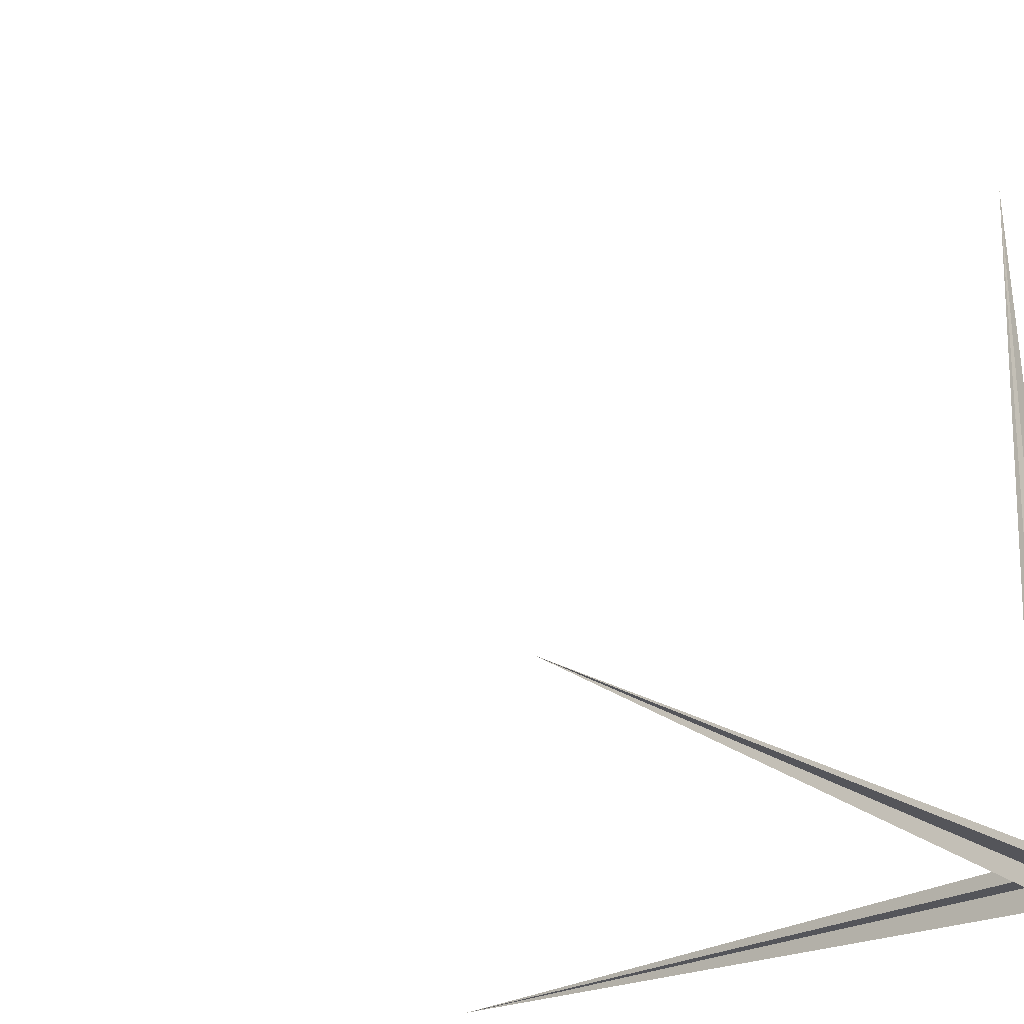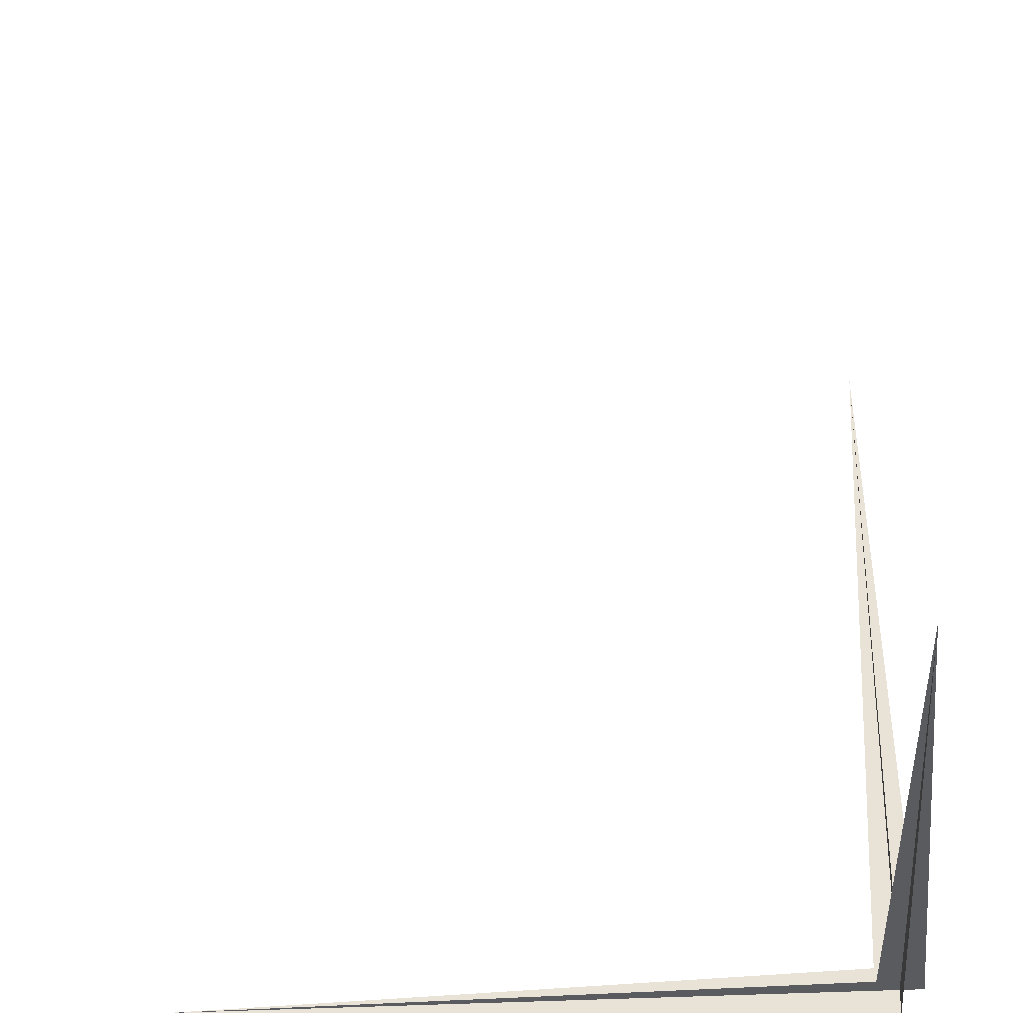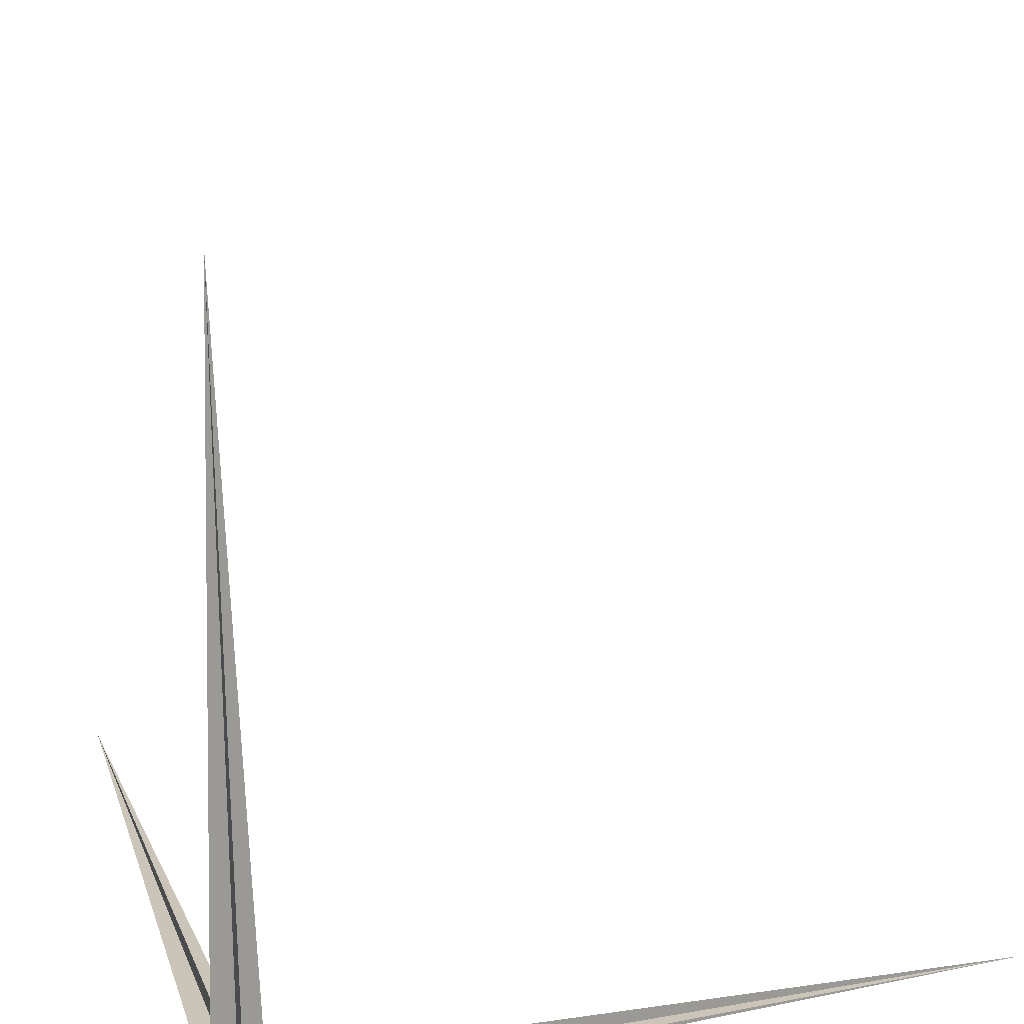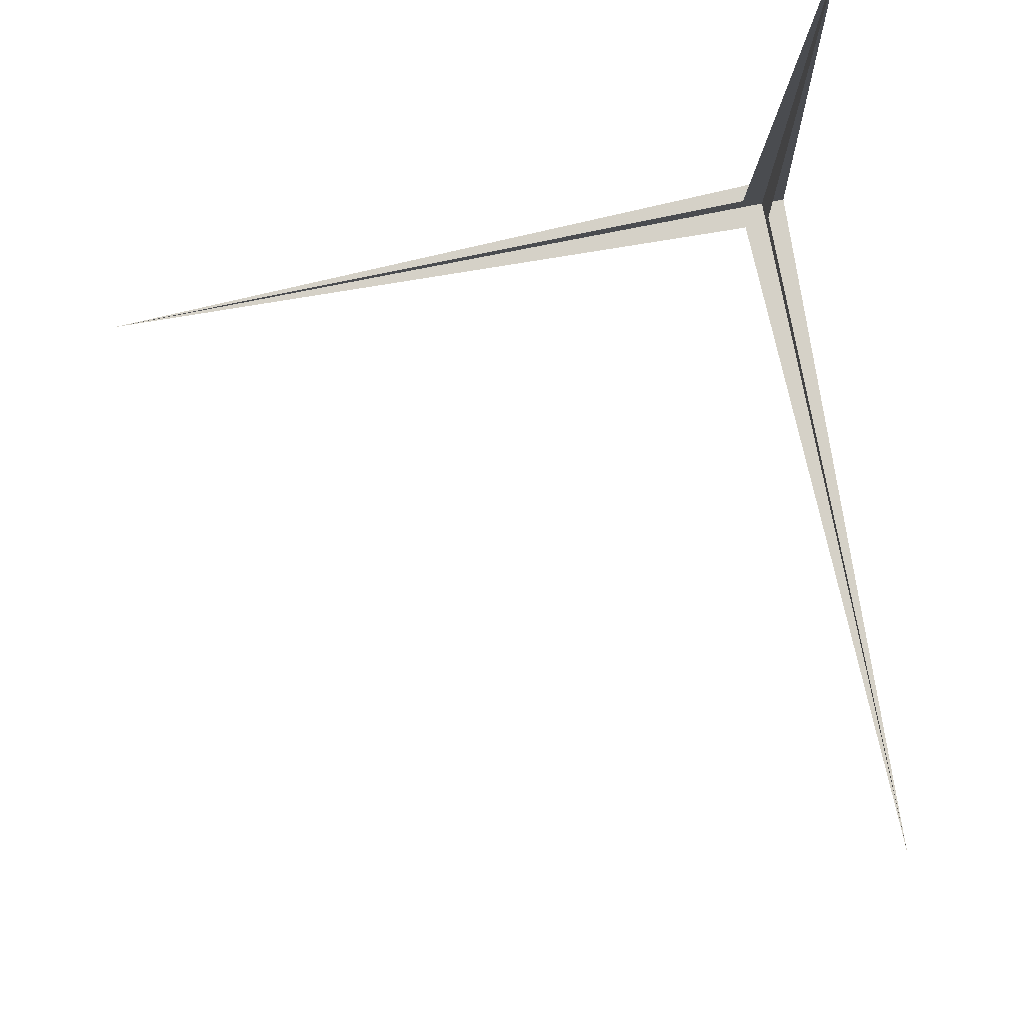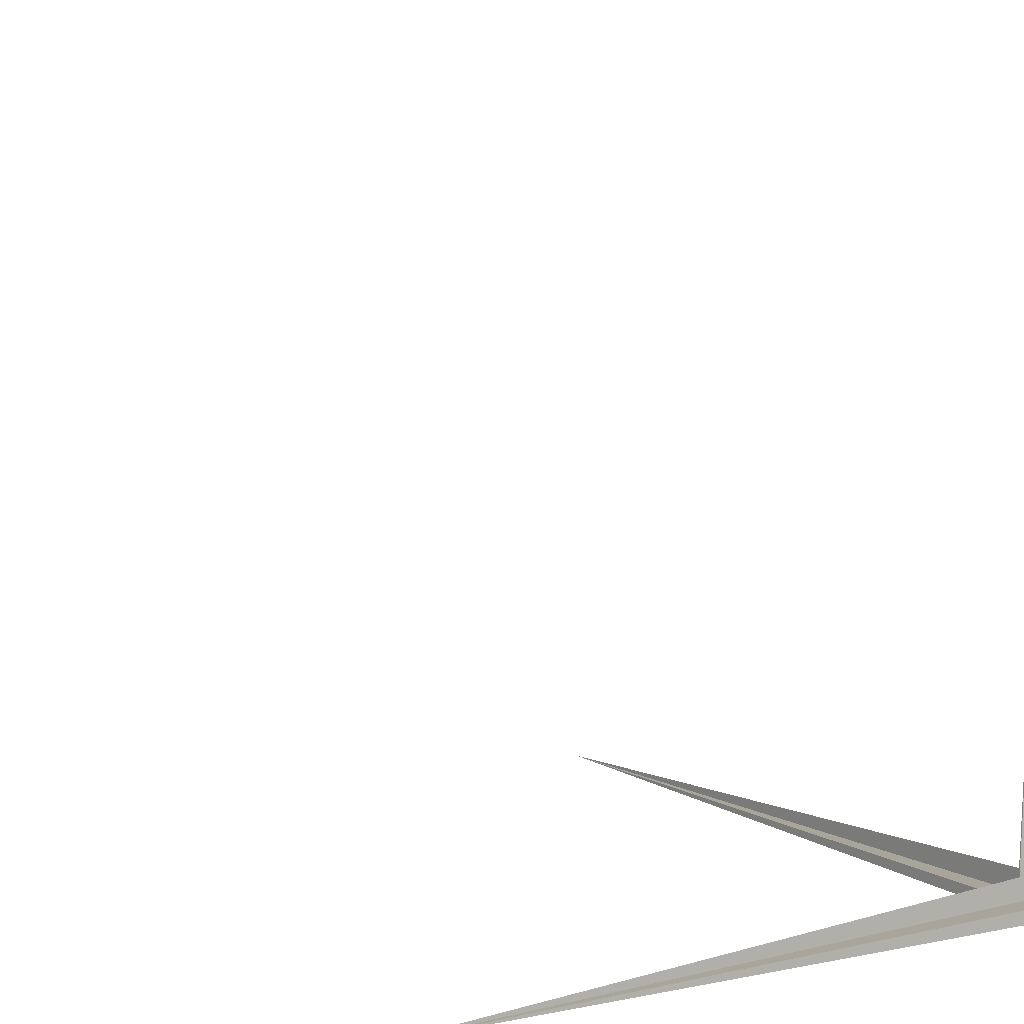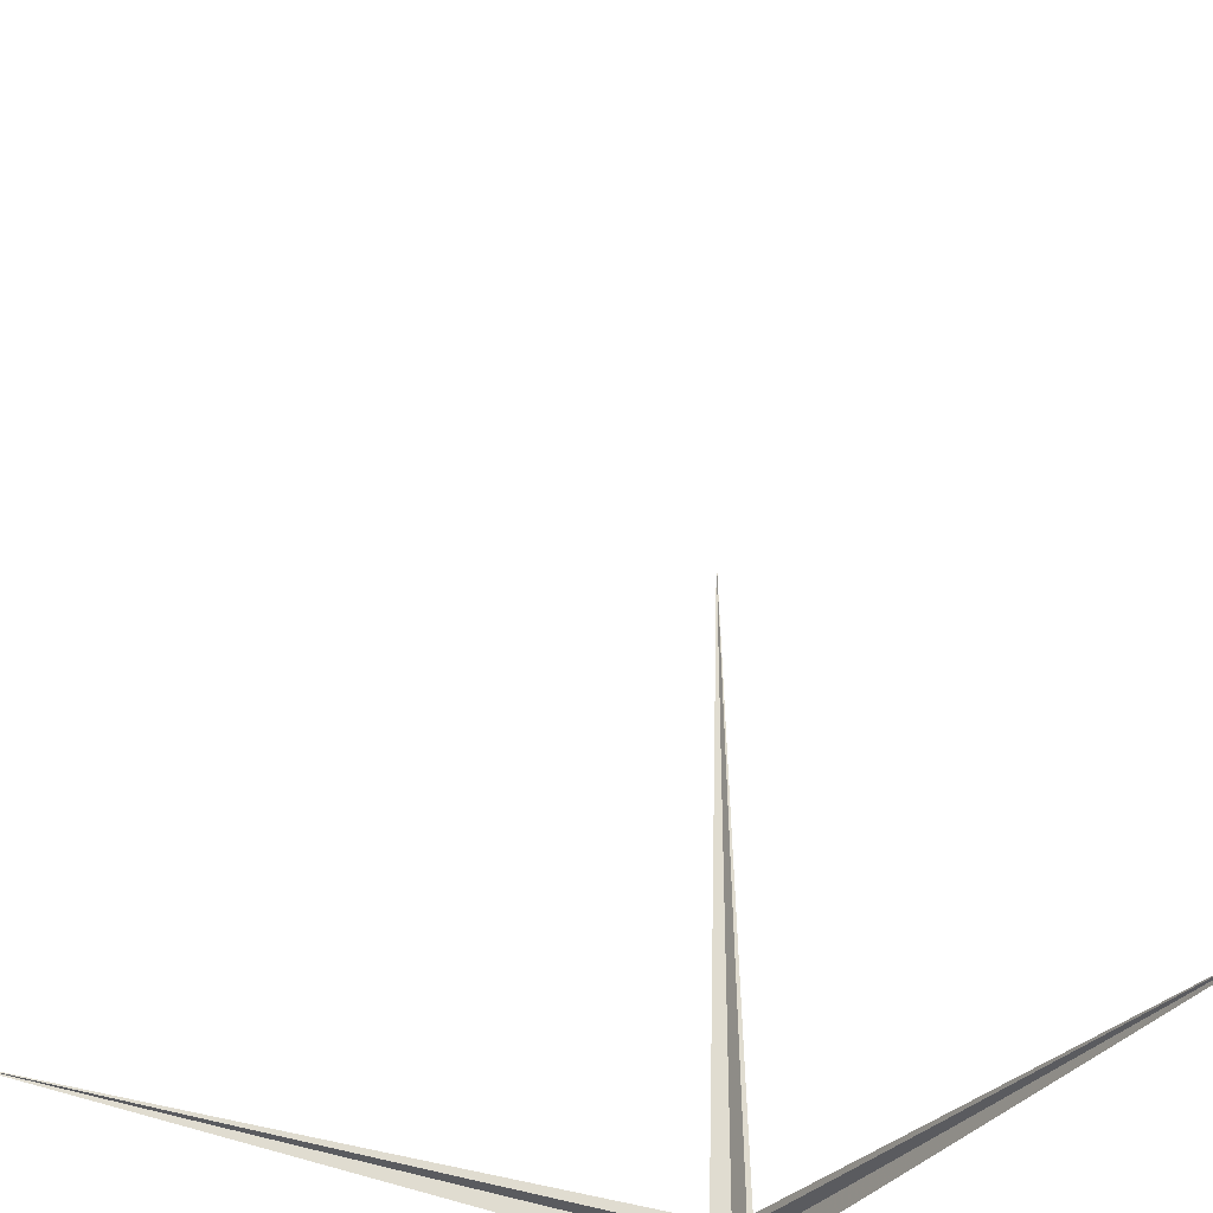
<metadata>
{"format":"obj","ext":"obj","renderer":"f3d","projection":"perspective","resolution":1024,"background":"white","views":[{"elev":-24.9,"azim":-138.6,"up":"+Z"},{"elev":-32.1,"azim":94.8,"up":"+Y"},{"elev":20.5,"azim":-107.6,"up":"+Y"},{"elev":79.4,"azim":168.8,"up":"+Z"},{"elev":7.6,"azim":-124.9,"up":"+Z"},{"elev":-33.2,"azim":57.7,"up":"+Y"}]}
</metadata>
<code>
v 0 -0.1 0
v 3 0 0
v 0 0.1 0
v 0 0 -0.1
v 3 0 0
v 0 0 0.1
v -0.1 0 0
v 0 3 0
v 0.1 0 0
v 0 0 -0.1
v 0 3 0
v 0 0 0.1
v 0 -0.1 0
v 0 0 3
v 0 0.1 0
v -0.1 0 0
v 0 0 3
v 0.1 0 0
f 1 2 3
f 4 5 6
f 7 8 9
f 10 11 12
f 13 14 15
f 16 17 18

</code>
